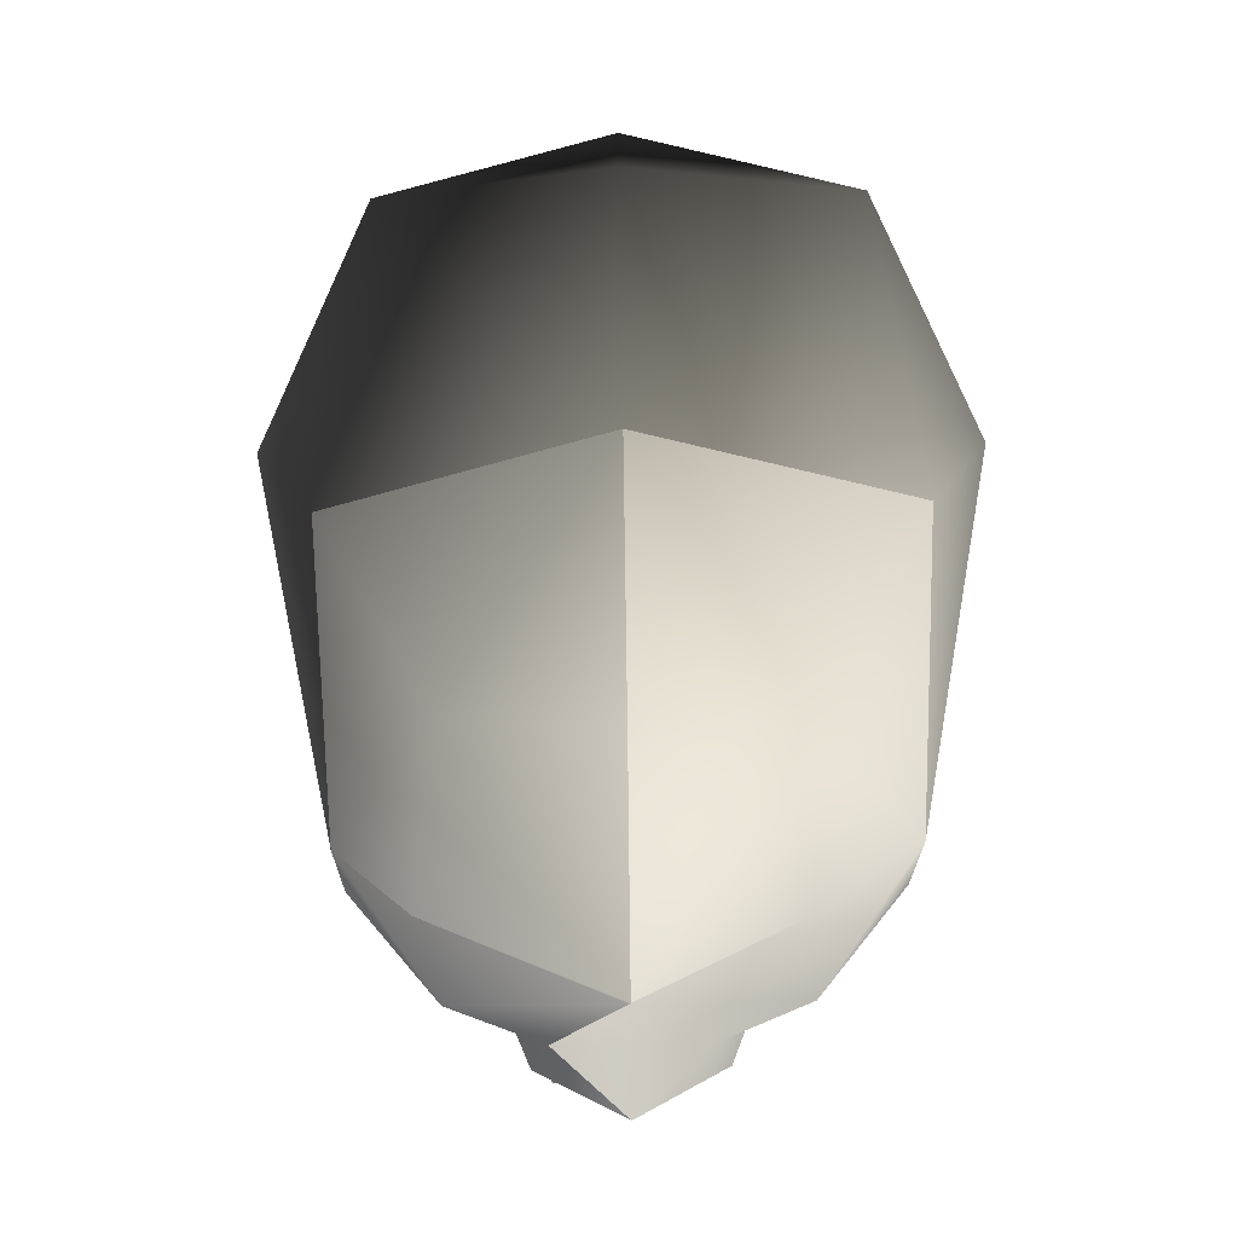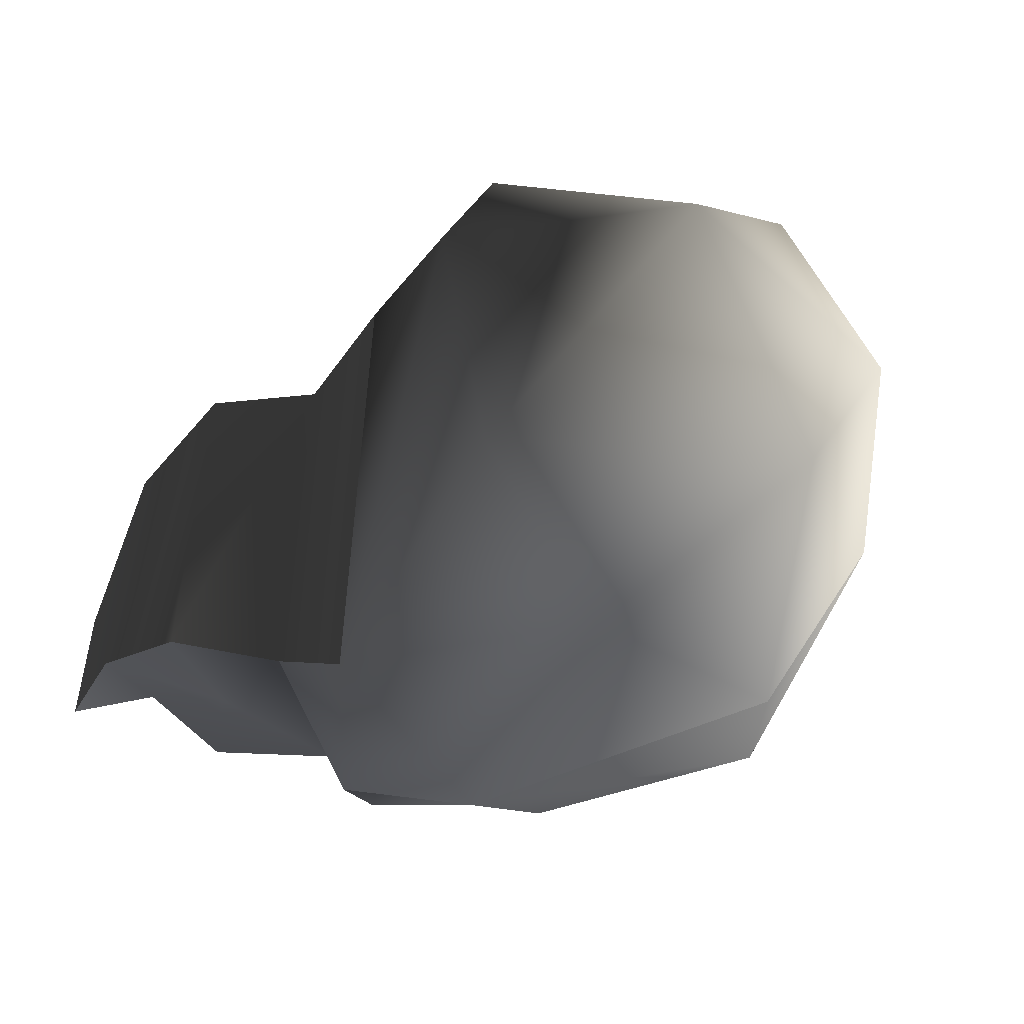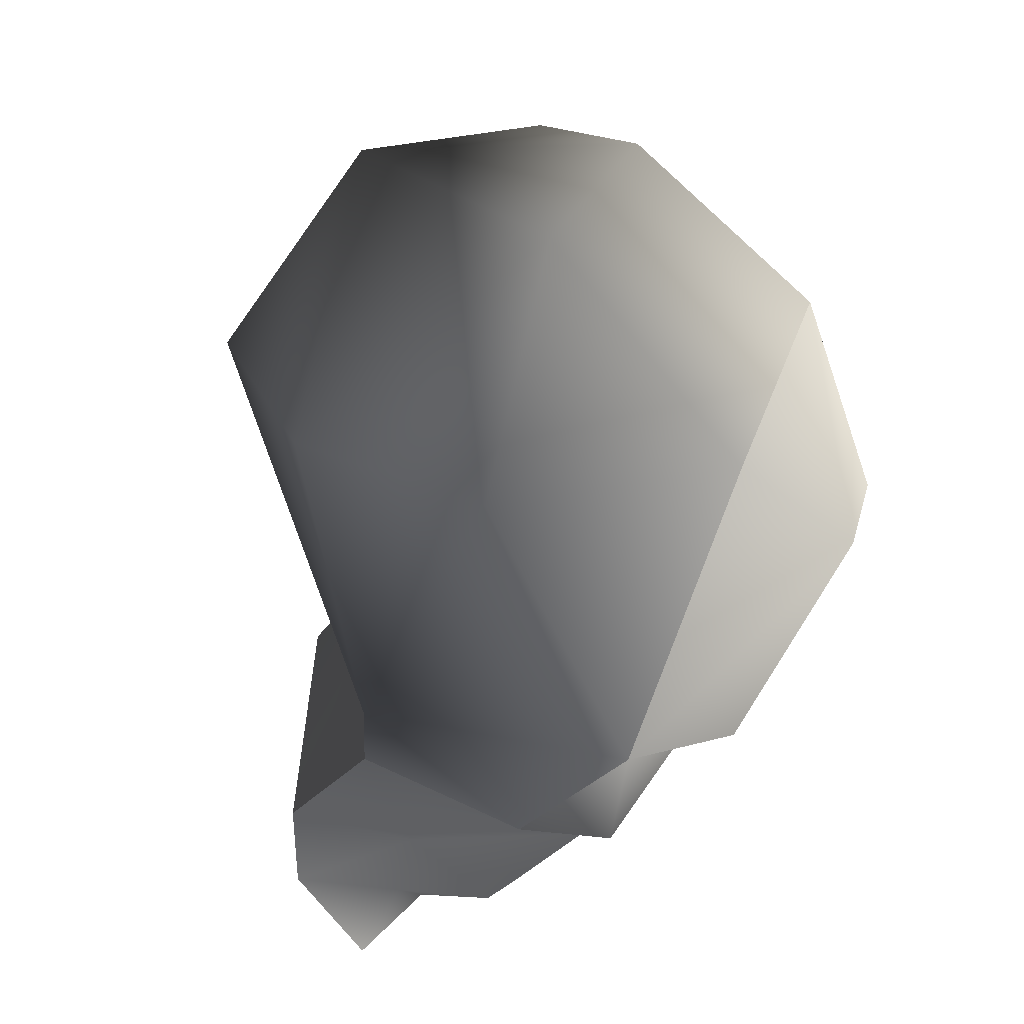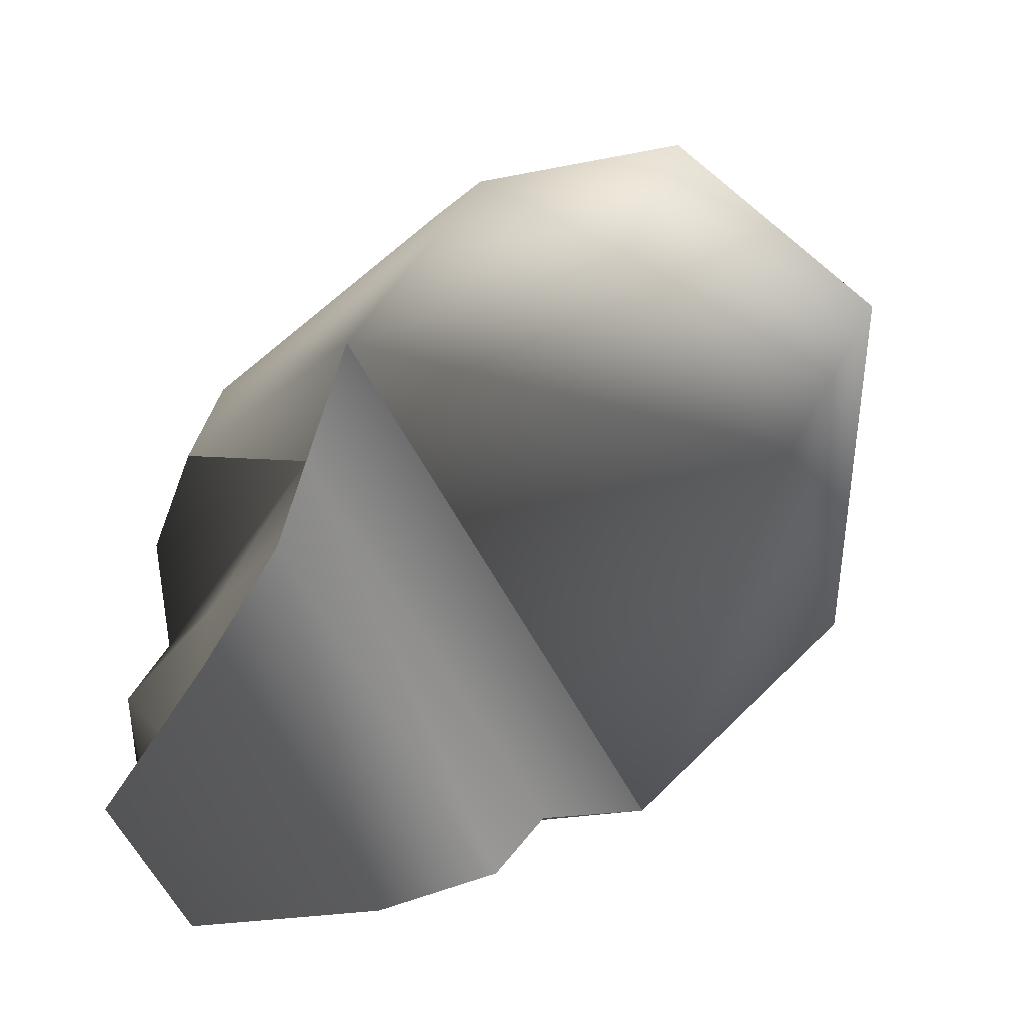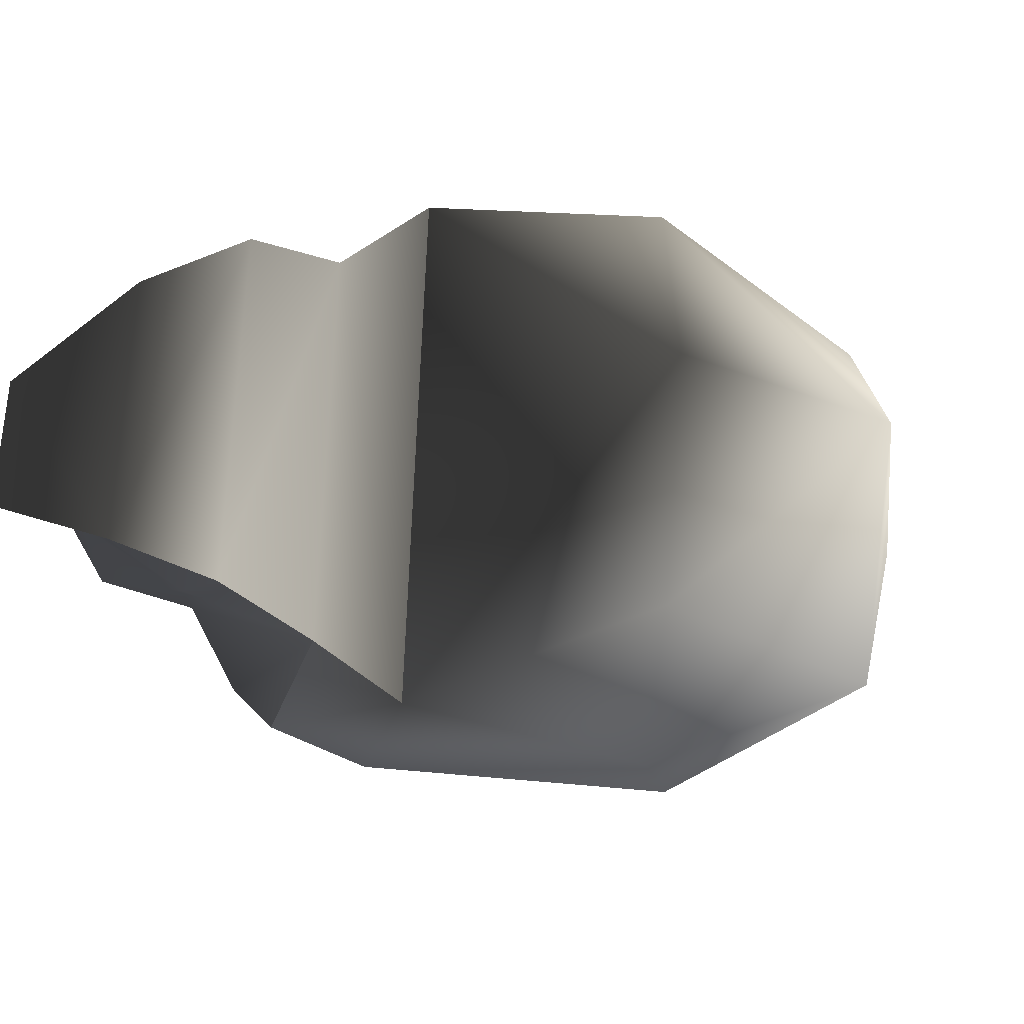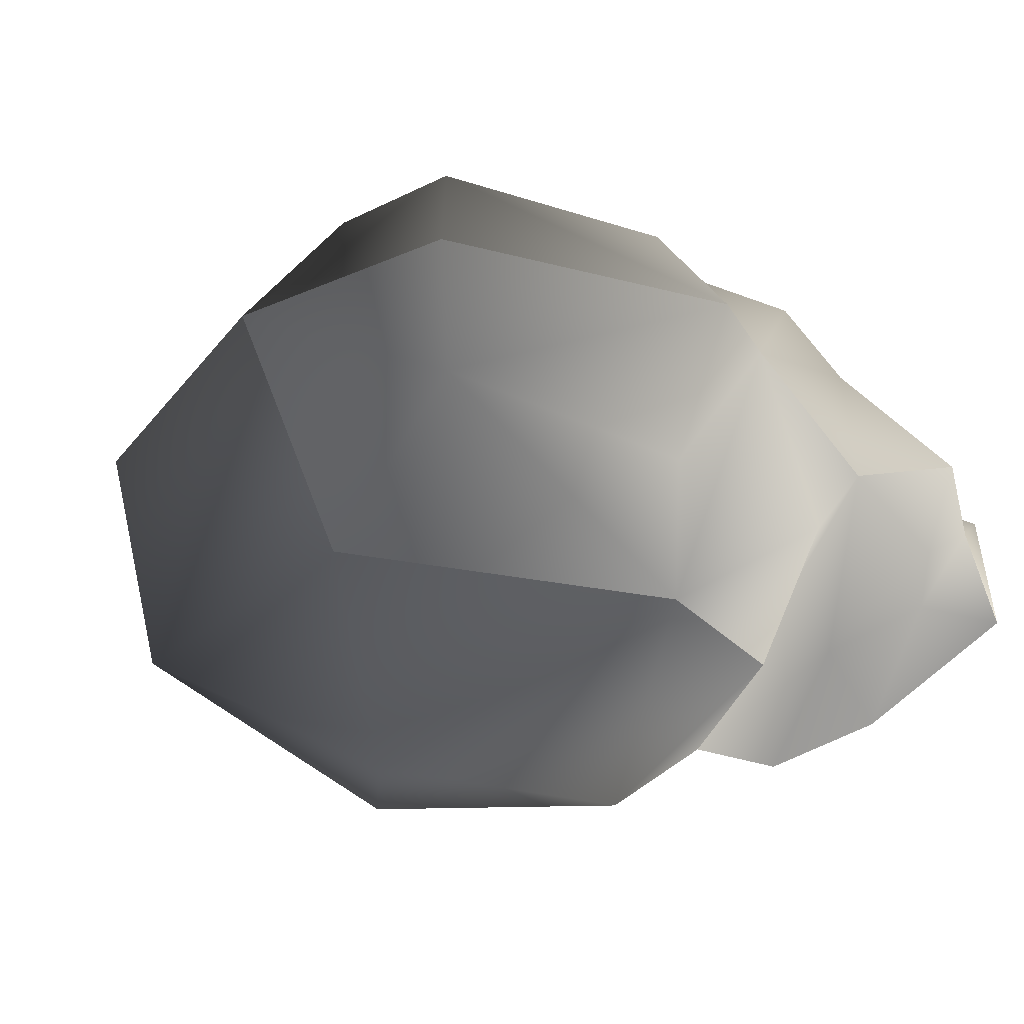
<metadata>
{"format":"obj","ext":"obj","renderer":"f3d","projection":"perspective","resolution":1024,"background":"white","views":[{"elev":79.8,"azim":-89.2,"up":"+Y"},{"elev":-51.8,"azim":70.5,"up":"+Z"},{"elev":-67.3,"azim":116.3,"up":"+Z"},{"elev":-64.3,"azim":31.0,"up":"+Y"},{"elev":-29.7,"azim":32.2,"up":"+Z"},{"elev":-42.7,"azim":-147.7,"up":"+Z"}]}
</metadata>
<code>
g VIFS16
v -16.77 29.91 2.415
v -15.8 30.4 3.18
v -18.26 31.16 2.722
v -17.98 32.7 2.732
v -14.08 32.78 3.329
v -15.25 35.35 2.539
v -12.13 34.54 2.028
v -14.96 36.67 -0.2007
v -12.31 35.66 -0.2822
v -12.26 34.52 -2.577
v -10.97 32.79 -0.2995
v -13.04 31.05 -2.837
v -12.33 30.27 -0.2803
v -16.01 30.38 -3.513
v -20.21 27.98 -0.8943
v -20.16 27.98 0.8012
v -20.26 28.78 -0.0432
v -19.54 28.91 0.8596
v -18.35 28.11 1.648
v -18.5 29.59 1.585
v -17.17 28.69 2.173
v -16.77 29.91 2.415
v -15.42 35.31 -2.94
v -14.29 32.76 -3.776
v -12.9 31.05 2.287
v -15.8 30.4 3.18
v -16.77 29.91 2.415
v -16.01 30.38 -3.513
v -16.89 29.88 -2.727
v -17.31 28.68 -2.396
v -17.17 28.69 2.173
v -18.43 28.09 -1.815
v -18.35 28.11 1.648
v -20.16 27.98 0.8012
v -20.21 27.98 -0.8943
v -16.89 29.88 -2.727
v -18.41 31.13 -2.937
v -18.14 32.66 -2.944
v -18.59 29.58 -1.753
v -17.31 28.68 -2.396
v -18.43 28.09 -1.815
v -16.89 29.88 -2.727
v -19.91 31.28 -0.8669
v -20.12 29.85 -1.077
v -20.63 29.97 -0.02469
v -20.26 28.78 -0.0432
v -19.56 31.8 -1.903
v -18.41 31.13 -2.937
v -18.14 32.66 -2.944
v -19.57 32.94 -0.07372
v -18.84 33.76 -2.073
v -19.6 33.8 -0.06364
v -17.31 35.99 -1.792
v -17.44 36.37 -0.1292
v -14.96 36.67 -0.2007
v -15.42 35.31 -2.94
v -19.6 33.8 -0.06364
v -17.22 35.99 1.493
v -17.44 36.37 -0.1292
v -14.96 36.67 -0.2007
v -15.25 35.35 2.539
v -17.98 32.7 2.732
v -18.75 33.77 1.658
v -19.57 32.94 -0.07372
v -19.46 31.81 1.756
v -19.87 31.3 0.7754
v -18.26 31.16 2.722
v -19.91 31.28 -0.8669
v -20.63 29.97 -0.02469
v -19.57 28.85 -0.9612
v -20.21 27.98 -0.8943
v -20.05 29.87 1.011
f 3 1 2
f 3 2 4
f 4 2 5
f 4 5 6
f 6 5 7
f 6 7 8
f 8 7 9
f 8 9 10
f 10 9 11
f 10 11 12
f 12 11 13
f 12 13 14
f 14 13 2
f 17 15 16
f 17 16 18
f 18 16 19
f 18 19 20
f 20 19 21
f 20 21 22
f 23 8 10
f 23 10 24
f 24 10 12
f 24 12 14
f 11 9 7
f 11 7 25
f 25 7 5
f 25 5 2
f 28 26 27
f 28 27 29
f 29 27 30
f 30 27 31
f 30 31 32
f 32 31 33
f 32 33 34
f 32 34 35
f 25 2 13
f 25 13 11
f 14 36 37
f 14 37 38
f 24 14 38
f 24 38 23
f 41 39 40
f 42 40 39
f 42 39 43
f 43 39 44
f 43 44 45
f 45 44 46
f 48 42 47
f 48 47 49
f 49 47 50
f 49 50 51
f 51 50 52
f 51 52 53
f 53 52 54
f 53 54 55
f 49 51 53
f 49 53 56
f 56 53 55
f 47 42 43
f 47 43 50
f 59 57 58
f 59 58 60
f 60 58 61
f 62 61 58
f 62 58 63
f 63 58 57
f 63 57 64
f 62 63 64
f 62 64 65
f 65 64 66
f 65 66 22
f 22 66 20
f 65 22 67
f 65 67 62
f 66 64 68
f 66 68 69
f 71 46 70
f 71 70 41
f 41 70 39
f 70 46 44
f 70 44 39
f 72 17 18
f 72 18 20
f 69 17 72
f 69 72 66
f 66 72 20

</code>
